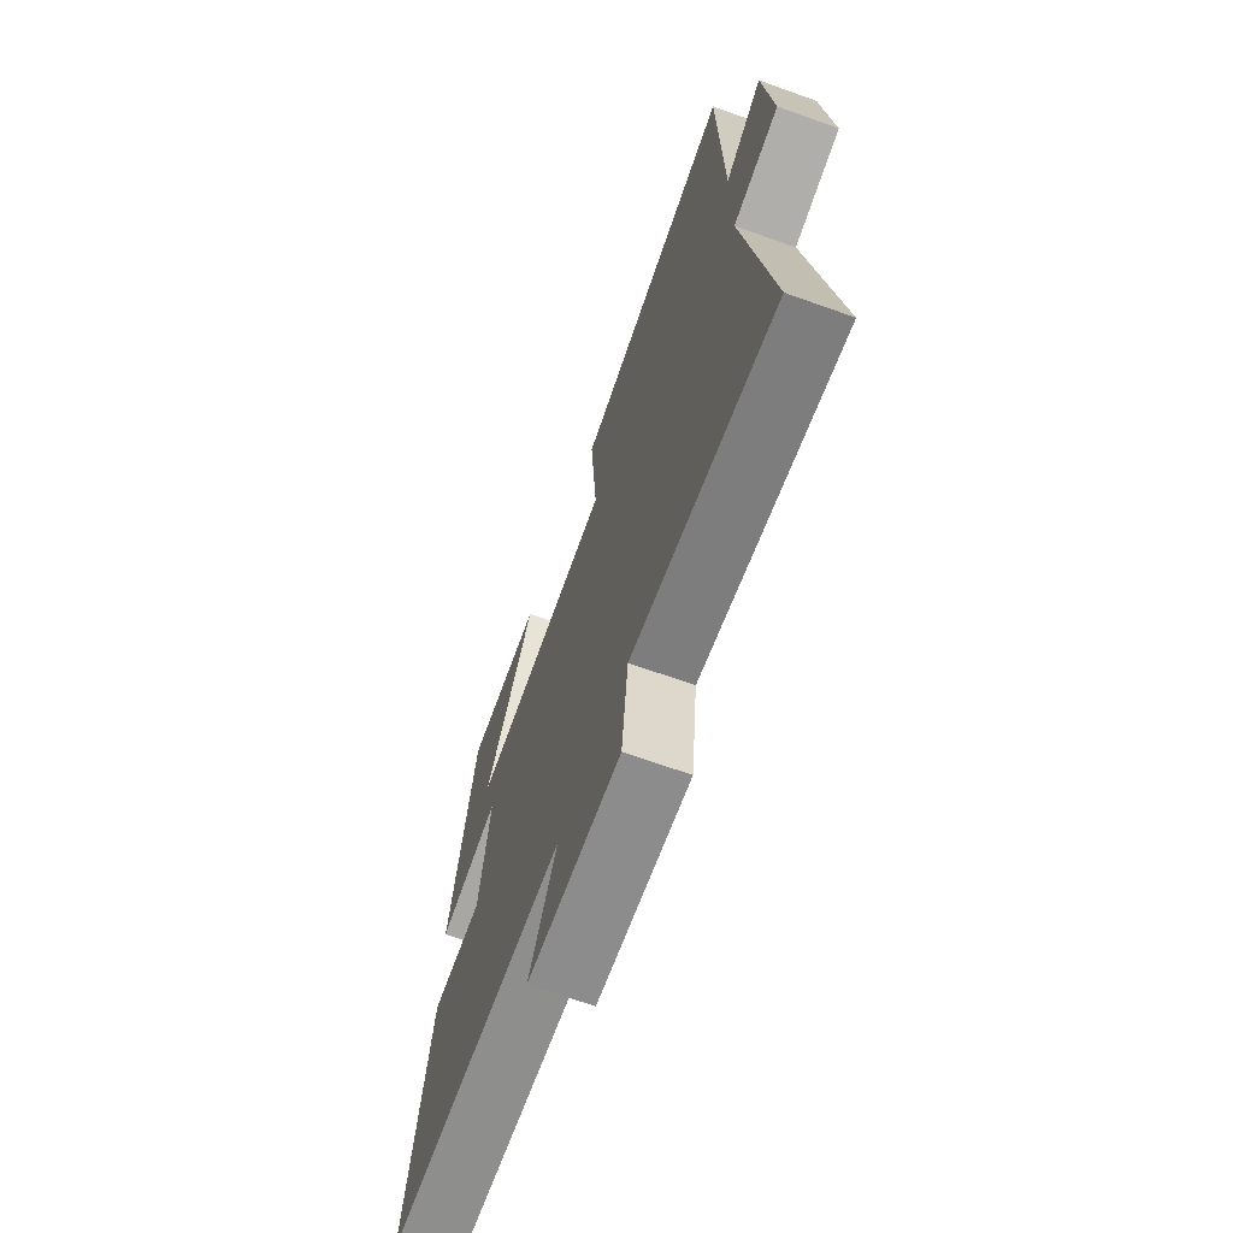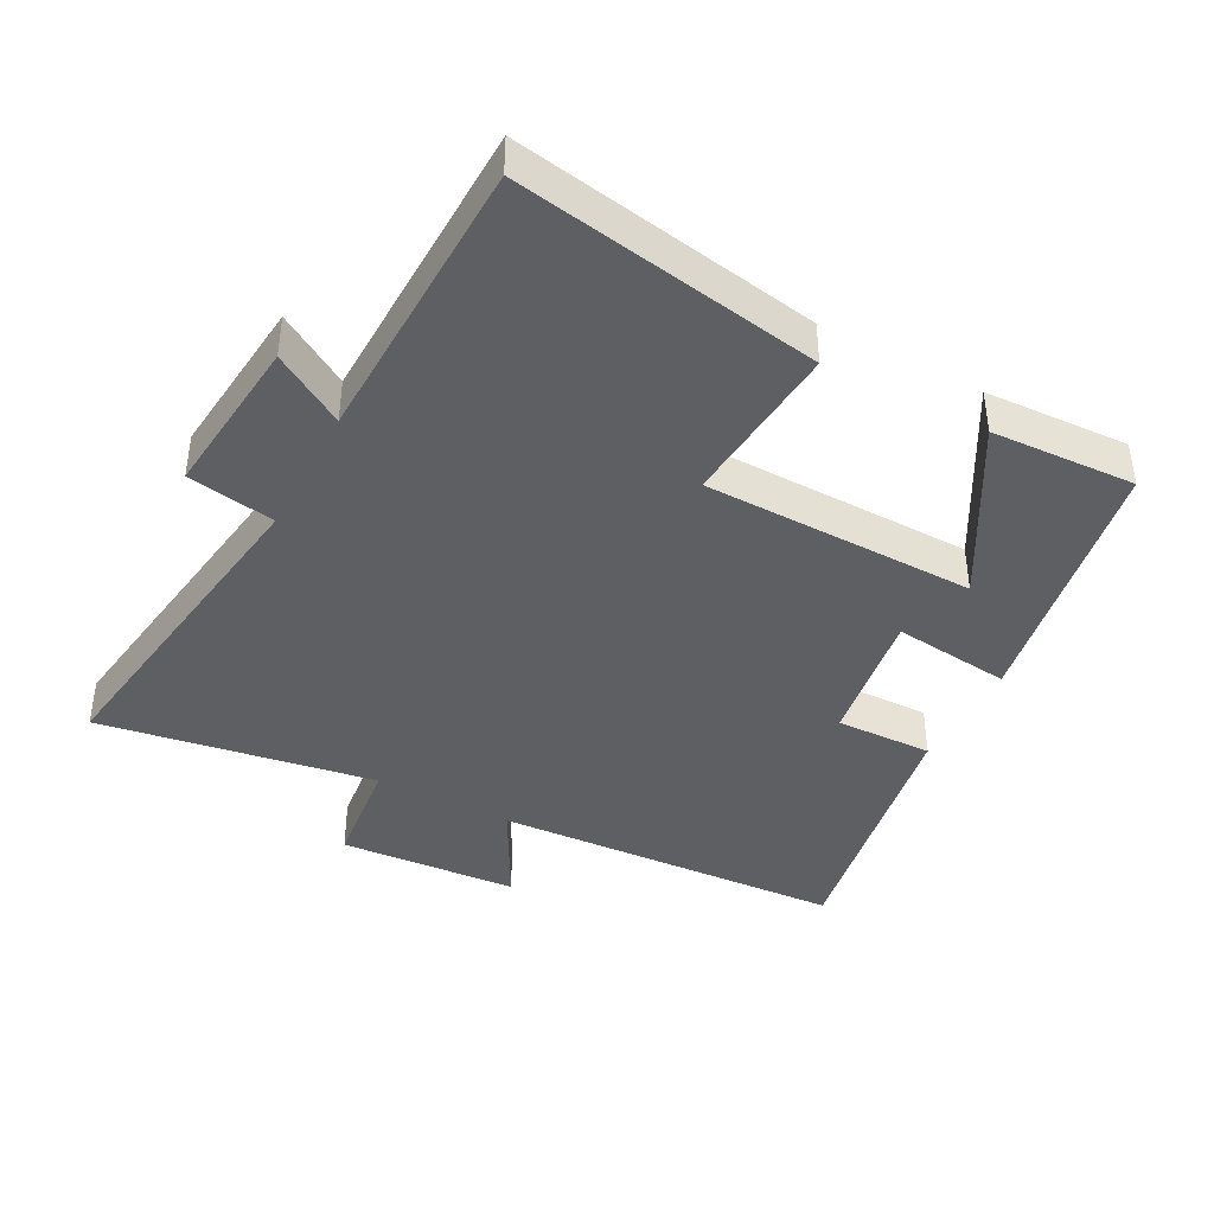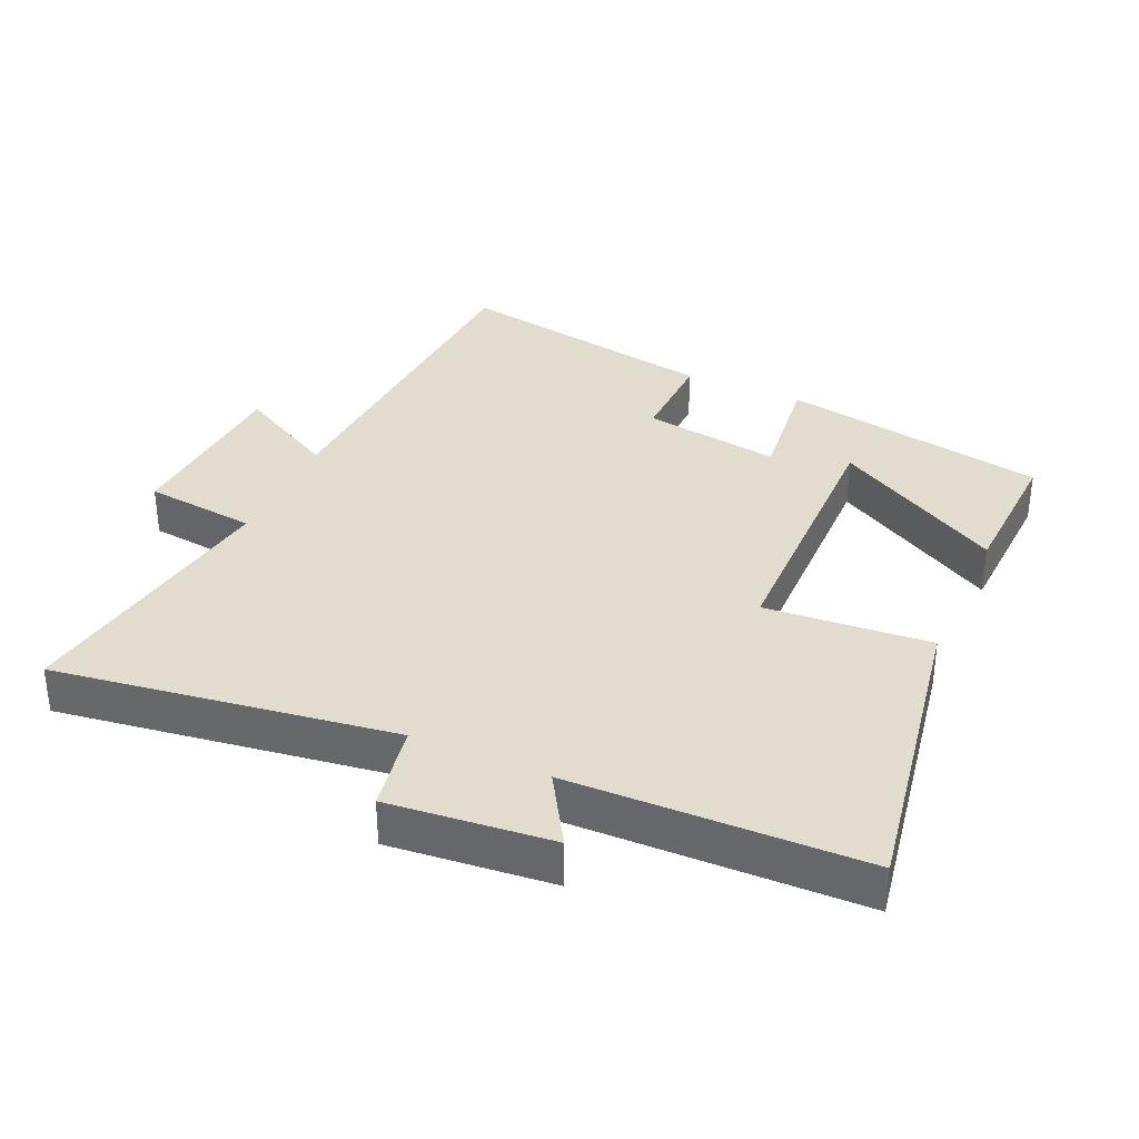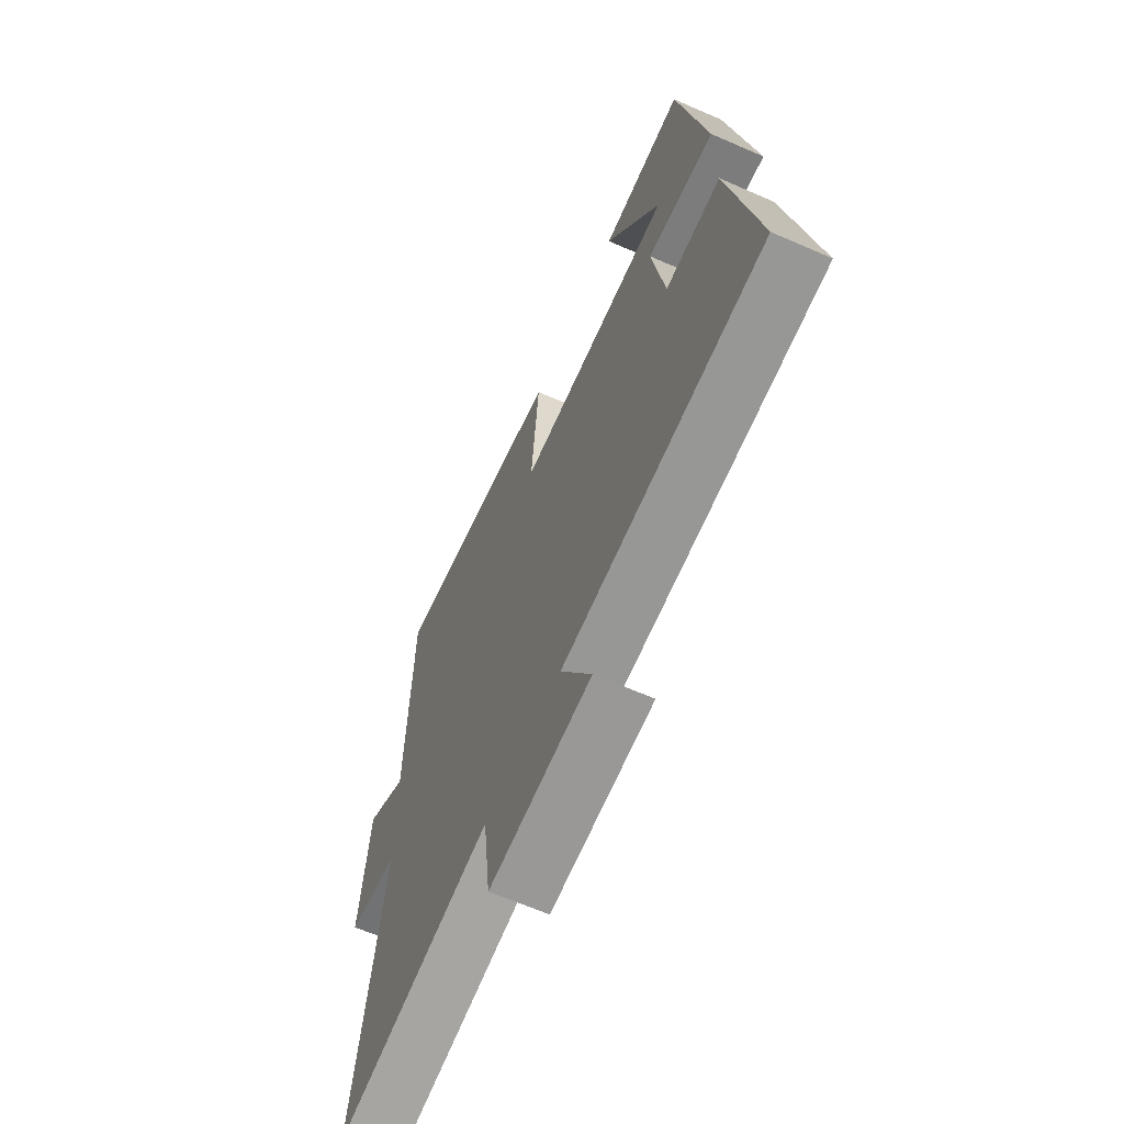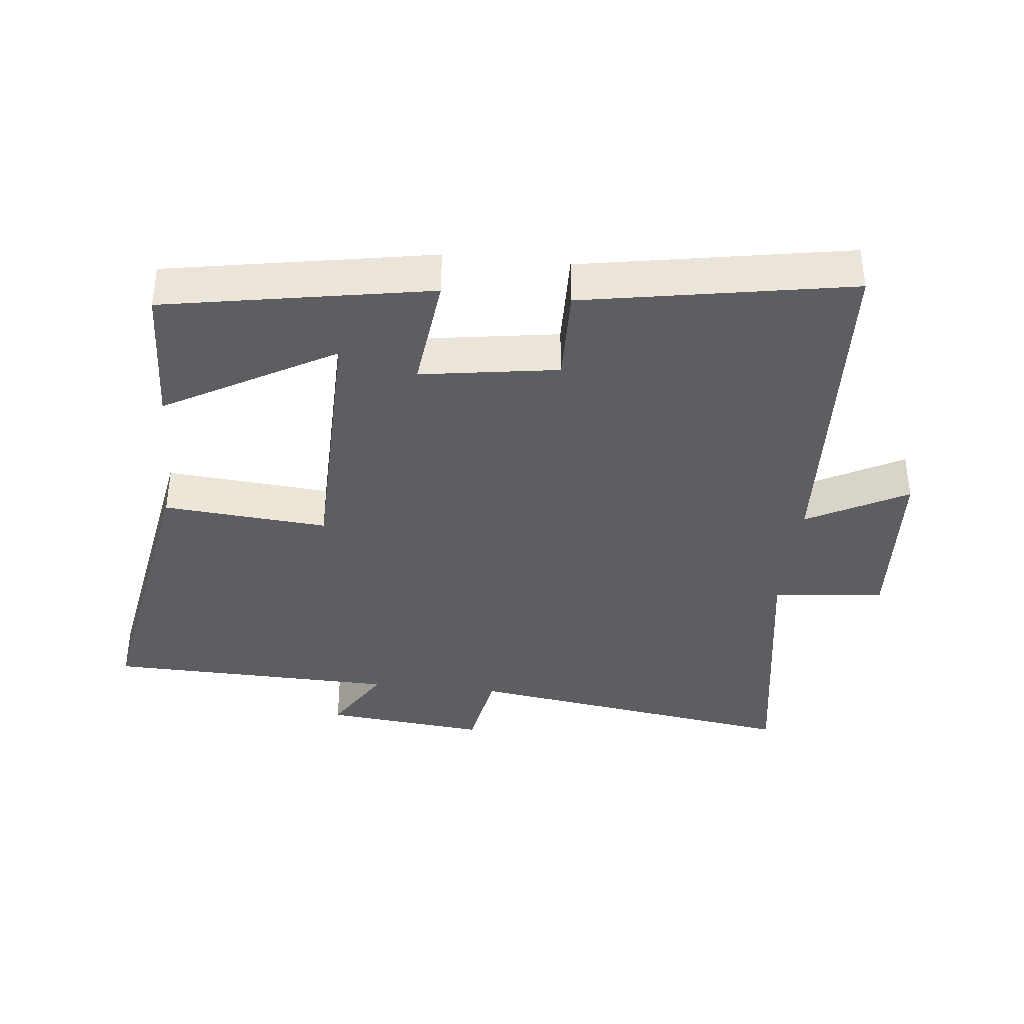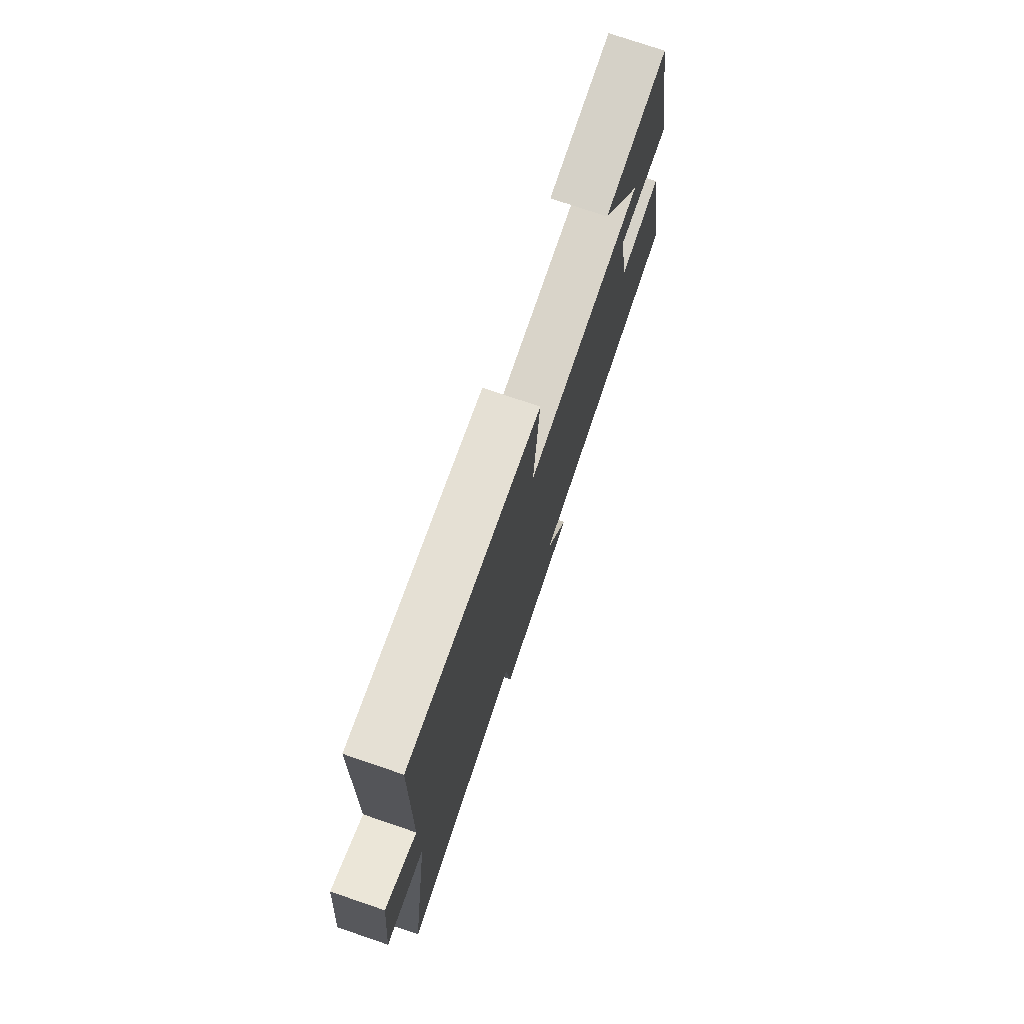
<metadata>
{"format":"obj","ext":"obj","renderer":"f3d","projection":"perspective","resolution":1024,"background":"white","views":[{"elev":-68.1,"azim":-109.7,"up":"+Z"},{"elev":-41.1,"azim":-28.0,"up":"+Y"},{"elev":34.7,"azim":-65.9,"up":"+Y"},{"elev":-65.0,"azim":66.3,"up":"+Z"},{"elev":-37.9,"azim":83.8,"up":"+Y"},{"elev":75.8,"azim":-71.2,"up":"+Z"}]}
</metadata>
<code>
v -0.49 0.07 0.579
v -0.032 0.07 0.5
v -0.052 0.07 0.253
v 0.356 0.07 0.247
v 0.212 0.07 0.5
v 0.428 0.07 0.51
v 0.5 0.07 0.112
v 0.323 0.07 0.132
v 0.355 0.07 -0.074
v 0.5 0.07 -0.07
v 0.572 0.07 -0.47
v 0.046 0.07 -0.5
v 0.127 0.07 -0.65
v -0.141 0.07 -0.668
v -0.16 0.07 -0.5
v -0.573 0.07 -0.566
v -0.5 0.07 -0.06
v -0.631 0.07 -0.037
v -0.607 0.07 0.207
v -0.5 0.07 0.142
v -0.49 0 0.579
v -0.032 0 0.5
v -0.052 0 0.253
v 0.356 0 0.247
v 0.212 0 0.5
v 0.428 0 0.51
v 0.5 0 0.112
v 0.323 0 0.132
v 0.355 0 -0.074
v 0.5 0 -0.07
v 0.572 0 -0.47
v 0.046 0 -0.5
v 0.127 0 -0.65
v -0.141 0 -0.668
v -0.16 0 -0.5
v -0.573 0 -0.566
v -0.5 0 -0.06
v -0.631 0 -0.037
v -0.607 0 0.207
v -0.5 0 0.142
f 17 18 19 20
f 17 20 1 2
f 15 16 17 2
f 12 13 14 15
f 9 10 11 12
f 8 9 12 15
f 4 5 6 7
f 3 4 7 8
f 15 2 3
f 3 8 15
f 40 39 38 37
f 22 21 40 37
f 22 37 36 35
f 35 34 33 32
f 32 31 30 29
f 35 32 29 28
f 27 26 25 24
f 28 27 24 23
f 23 22 35
f 35 28 23
f 1 21 22 2
f 2 22 23 3
f 3 23 24 4
f 4 24 25 5
f 5 25 26 6
f 6 26 27 7
f 7 27 28 8
f 8 28 29 9
f 9 29 30 10
f 10 30 31 11
f 11 31 32 12
f 12 32 33 13
f 13 33 34 14
f 14 34 35 15
f 15 35 36 16
f 16 36 37 17
f 17 37 38 18
f 18 38 39 19
f 19 39 40 20
f 20 40 21 1

</code>
